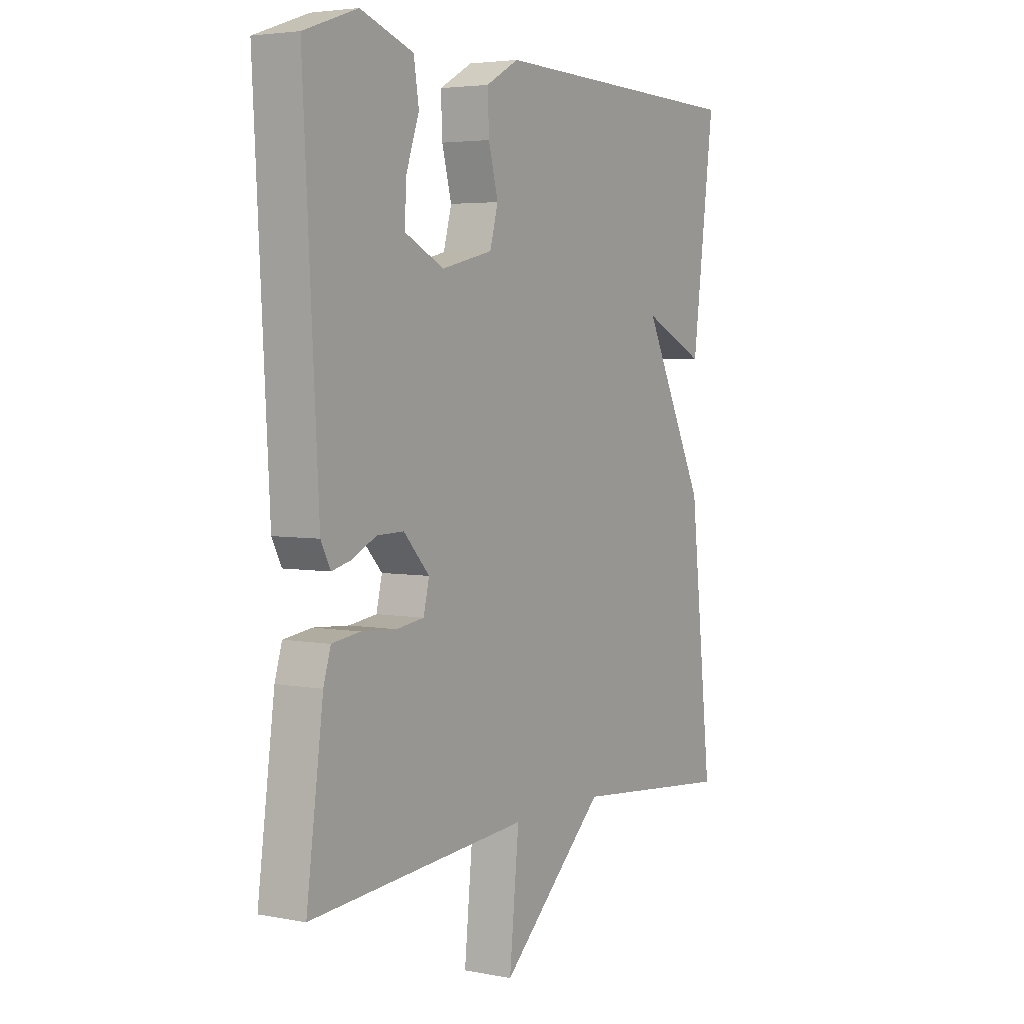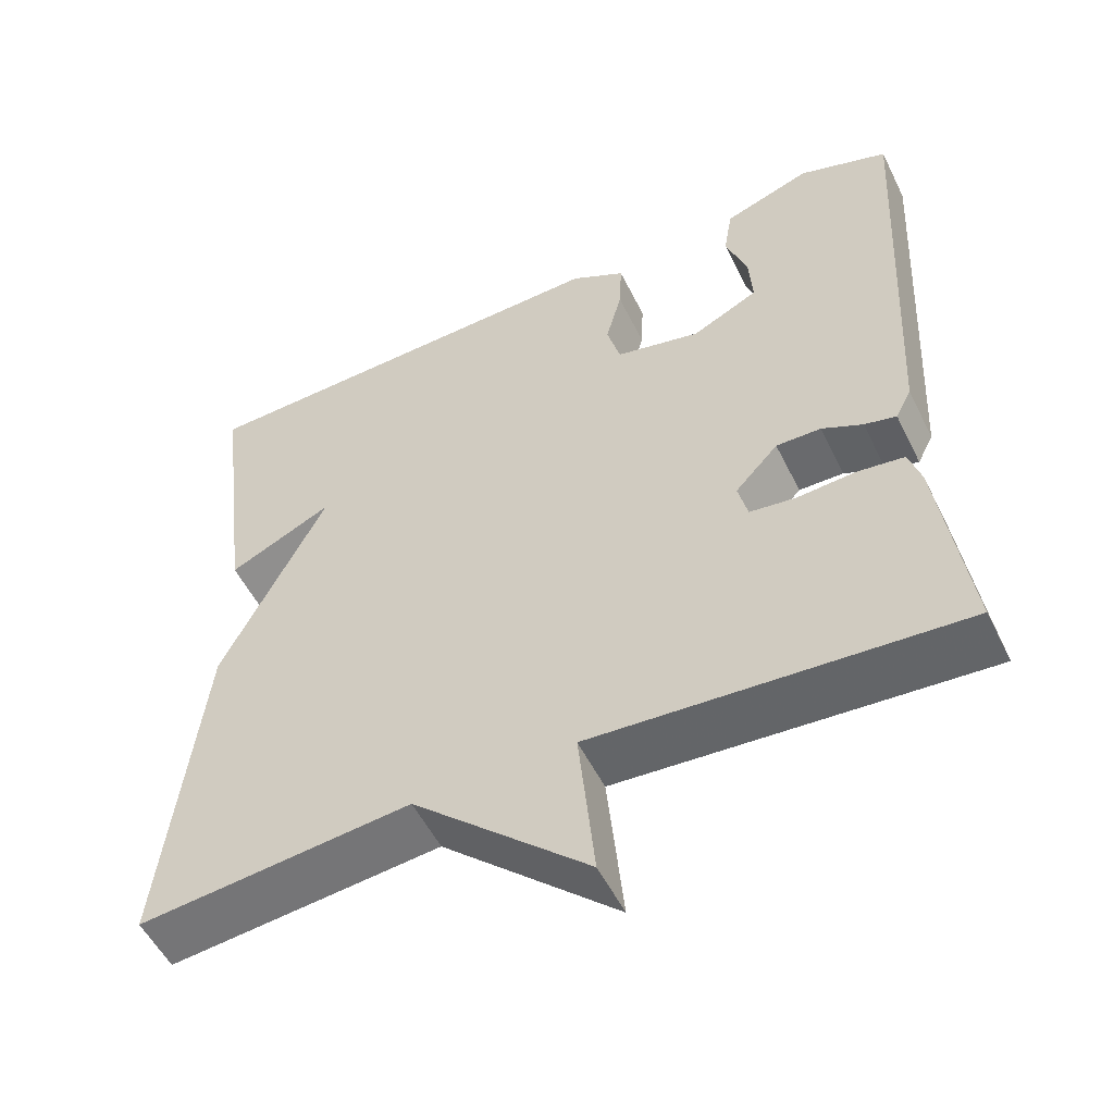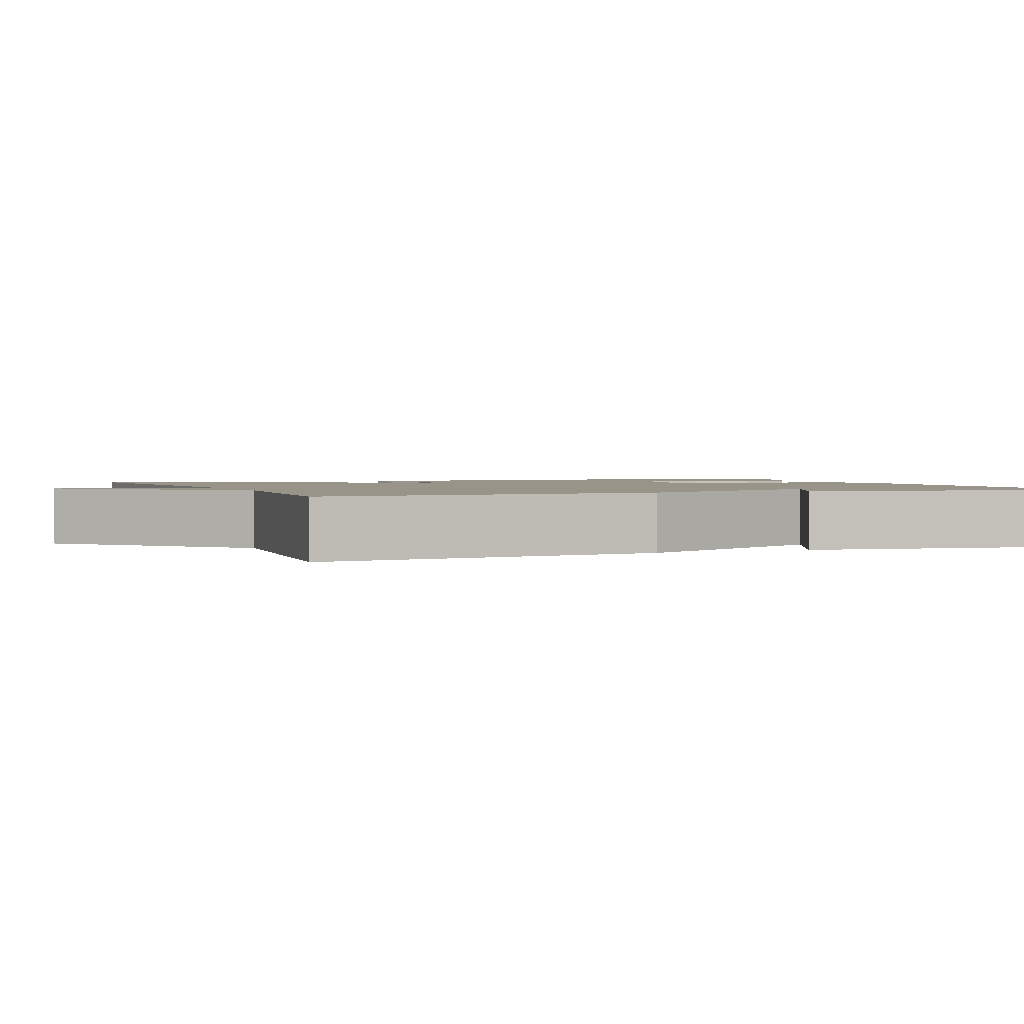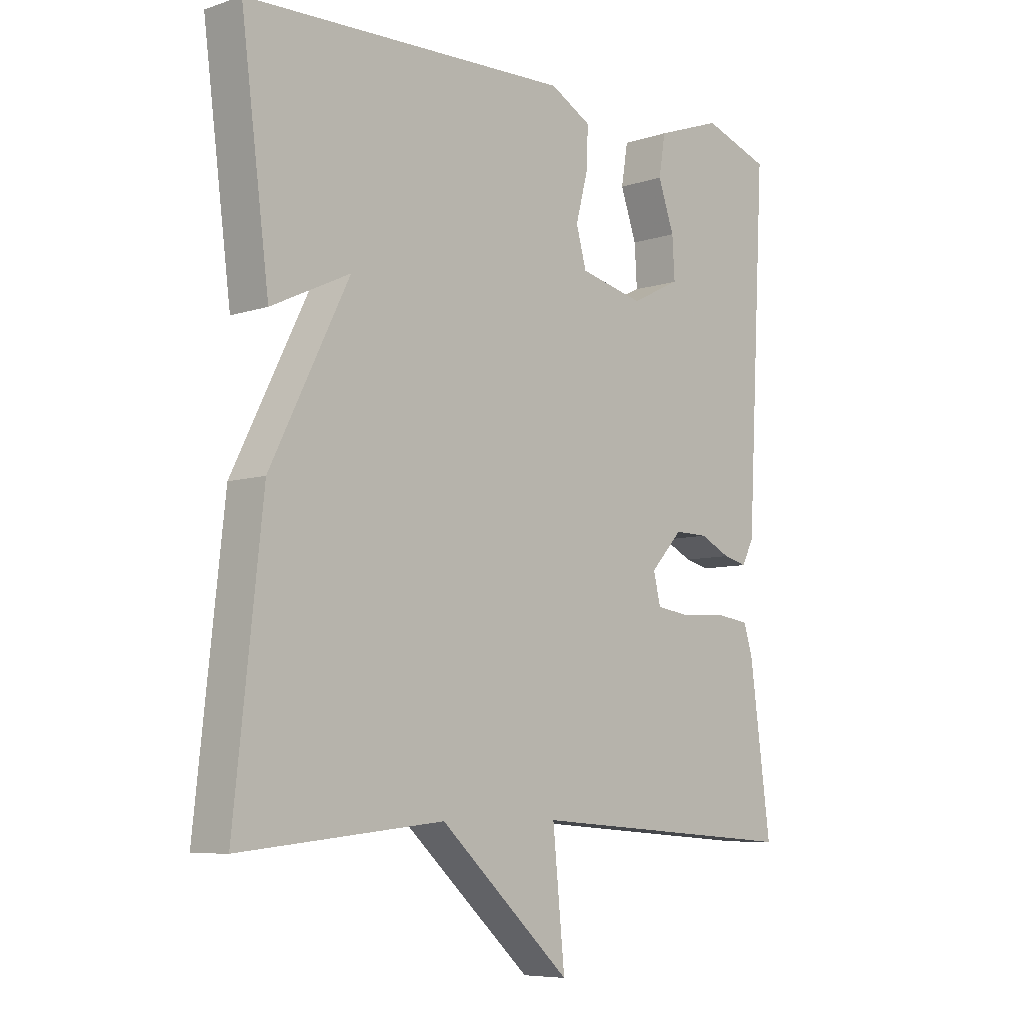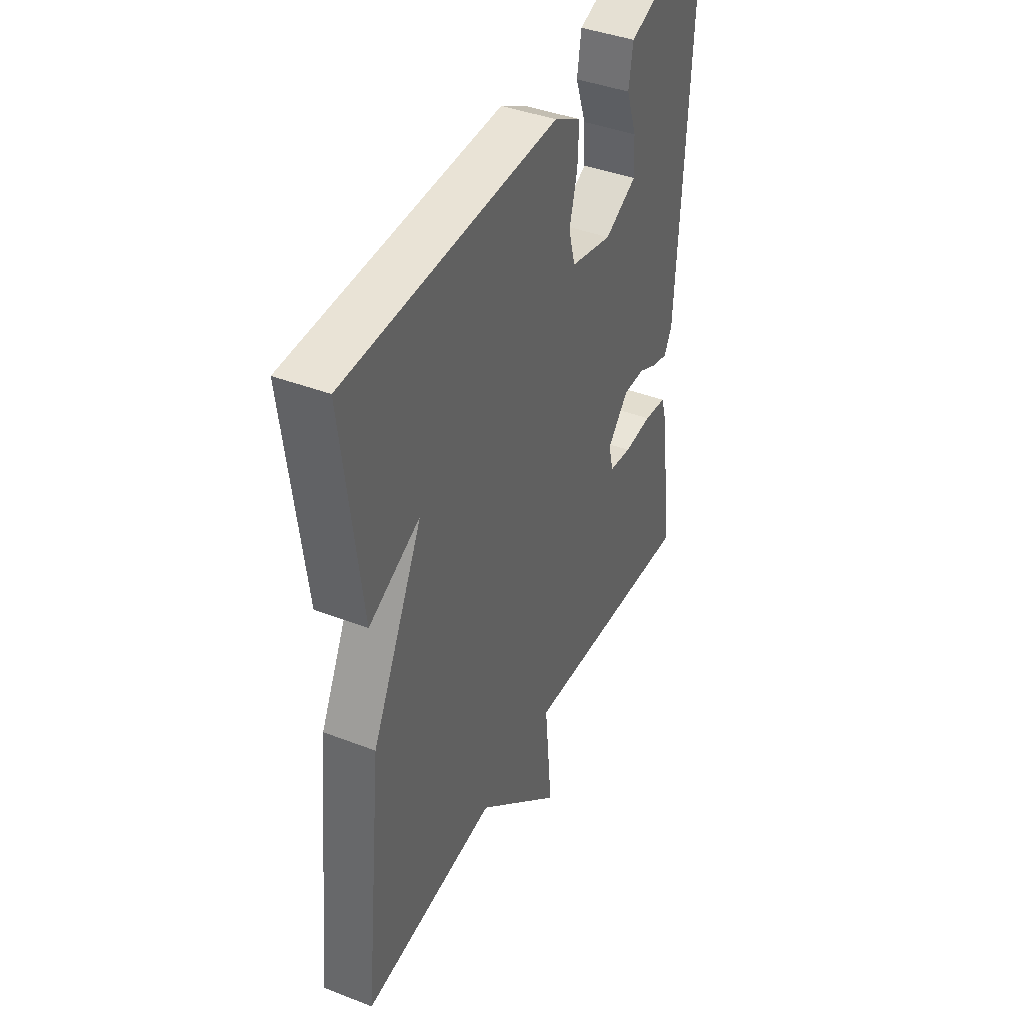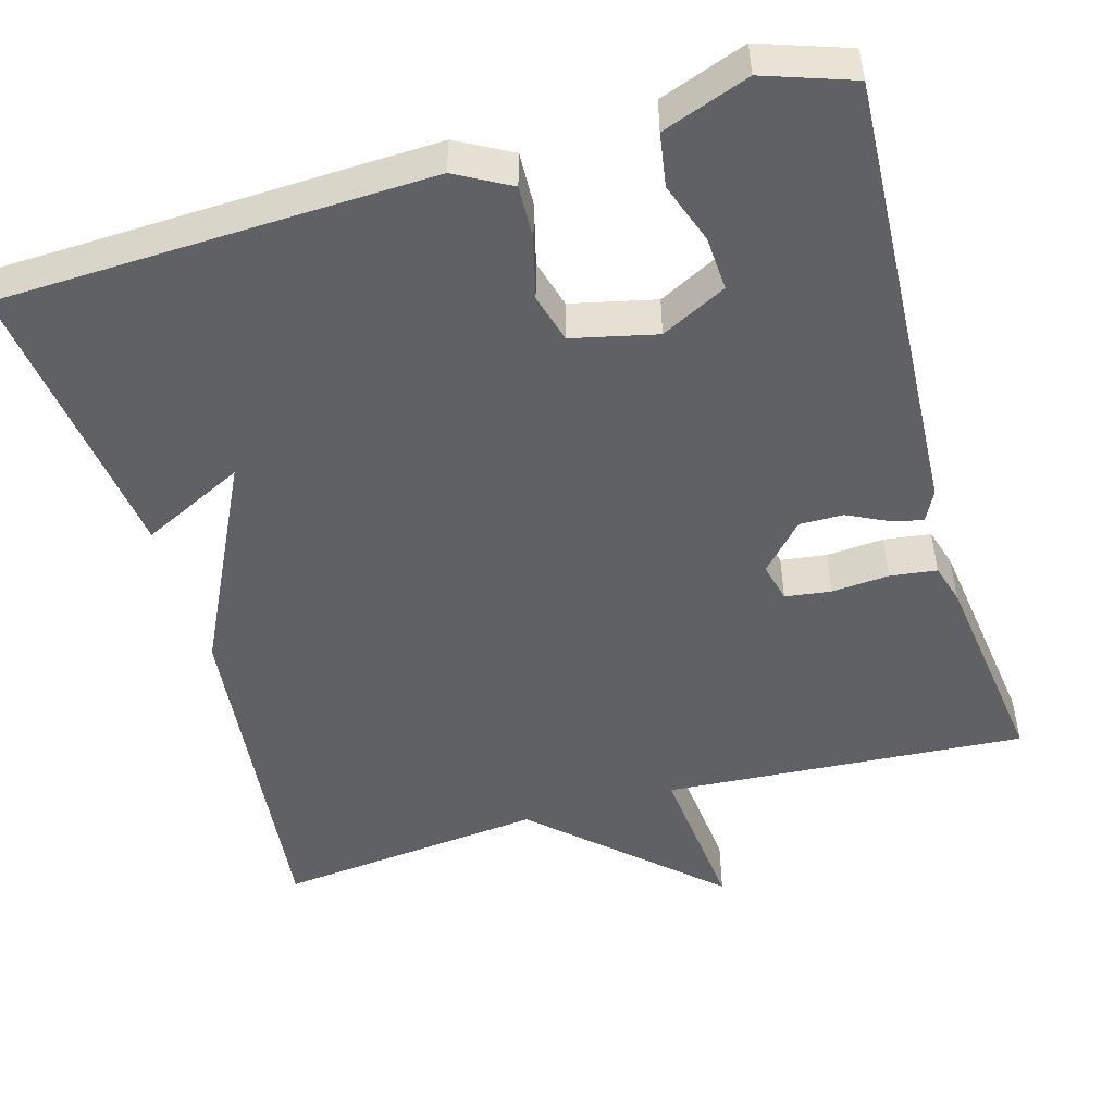
<metadata>
{"format":"obj","ext":"obj","renderer":"f3d","projection":"perspective","resolution":1024,"background":"white","views":[{"elev":4.1,"azim":121.8,"up":"+Z"},{"elev":-53.7,"azim":26.0,"up":"+Z"},{"elev":1.7,"azim":-112.0,"up":"+Y"},{"elev":-7.1,"azim":-46.6,"up":"+Z"},{"elev":41.1,"azim":-64.9,"up":"+Z"},{"elev":-49.9,"azim":16.2,"up":"+Y"}]}
</metadata>
<code>
v -0.5 0.07 0.5
v 0.045 0.07 0.516
v 0.114 0.07 0.478
v 0.111 0.07 0.41
v 0.091 0.07 0.334
v 0.108 0.07 0.272
v 0.215 0.07 0.247
v 0.298 0.07 0.288
v 0.294 0.07 0.356
v 0.267 0.07 0.433
v 0.278 0.07 0.5
v 0.388 0.07 0.539
v 0.5 0.07 0.5
v 0.469 0.07 -0.065
v 0.449 0.07 -0.104
v 0.409 0.07 -0.094
v 0.358 0.07 -0.069
v 0.302 0.07 -0.068
v 0.248 0.07 -0.126
v 0.26 0.07 -0.176
v 0.318 0.07 -0.184
v 0.391 0.07 -0.179
v 0.45 0.07 -0.187
v 0.465 0.07 -0.237
v 0.5 0.07 -0.5
v 0.041 0.07 -0.466
v 0.061 0.07 -0.668
v -0.159 0.07 -0.466
v -0.5 0.07 -0.5
v -0.453 0.07 -0.066
v -0.322 0.07 0.196
v -0.453 0.07 0.134
v -0.5 0 0.5
v 0.045 0 0.516
v 0.114 0 0.478
v 0.111 0 0.41
v 0.091 0 0.334
v 0.108 0 0.272
v 0.215 0 0.247
v 0.298 0 0.288
v 0.294 0 0.356
v 0.267 0 0.433
v 0.278 0 0.5
v 0.388 0 0.539
v 0.5 0 0.5
v 0.469 0 -0.065
v 0.449 0 -0.104
v 0.409 0 -0.094
v 0.358 0 -0.069
v 0.302 0 -0.068
v 0.248 0 -0.126
v 0.26 0 -0.176
v 0.318 0 -0.184
v 0.391 0 -0.179
v 0.45 0 -0.187
v 0.465 0 -0.237
v 0.5 0 -0.5
v 0.041 0 -0.466
v 0.061 0 -0.668
v -0.159 0 -0.466
v -0.5 0 -0.5
v -0.453 0 -0.066
v -0.322 0 0.196
v -0.453 0 0.134
f 2 3 4
f 1 2 4
f 32 1 4
f 31 32 4
f 31 4 5
f 30 31 5
f 29 30 5
f 28 29 5
f 26 27 28
f 26 28 5 6
f 24 25 26
f 23 24 26
f 22 23 26
f 21 22 26
f 20 21 26
f 19 20 26 6
f 18 19 6 7
f 17 18 7 8
f 16 17 8 9
f 15 16 9
f 14 15 9
f 12 13 14
f 11 12 14
f 10 11 14
f 9 10 14
f 36 35 34
f 36 34 33
f 36 33 64
f 36 64 63
f 37 36 63
f 37 63 62
f 37 62 61
f 37 61 60
f 60 59 58
f 38 37 60 58
f 58 57 56
f 58 56 55
f 58 55 54
f 58 54 53
f 58 53 52
f 38 58 52 51
f 39 38 51 50
f 40 39 50 49
f 41 40 49 48
f 41 48 47
f 41 47 46
f 46 45 44
f 46 44 43
f 46 43 42
f 46 42 41
f 1 33 34 2
f 2 34 35 3
f 3 35 36 4
f 4 36 37 5
f 5 37 38 6
f 6 38 39 7
f 7 39 40 8
f 8 40 41 9
f 9 41 42 10
f 10 42 43 11
f 11 43 44 12
f 12 44 45 13
f 13 45 46 14
f 14 46 47 15
f 15 47 48 16
f 16 48 49 17
f 17 49 50 18
f 18 50 51 19
f 19 51 52 20
f 20 52 53 21
f 21 53 54 22
f 22 54 55 23
f 23 55 56 24
f 24 56 57 25
f 25 57 58 26
f 26 58 59 27
f 27 59 60 28
f 28 60 61 29
f 29 61 62 30
f 30 62 63 31
f 31 63 64 32
f 32 64 33 1

</code>
